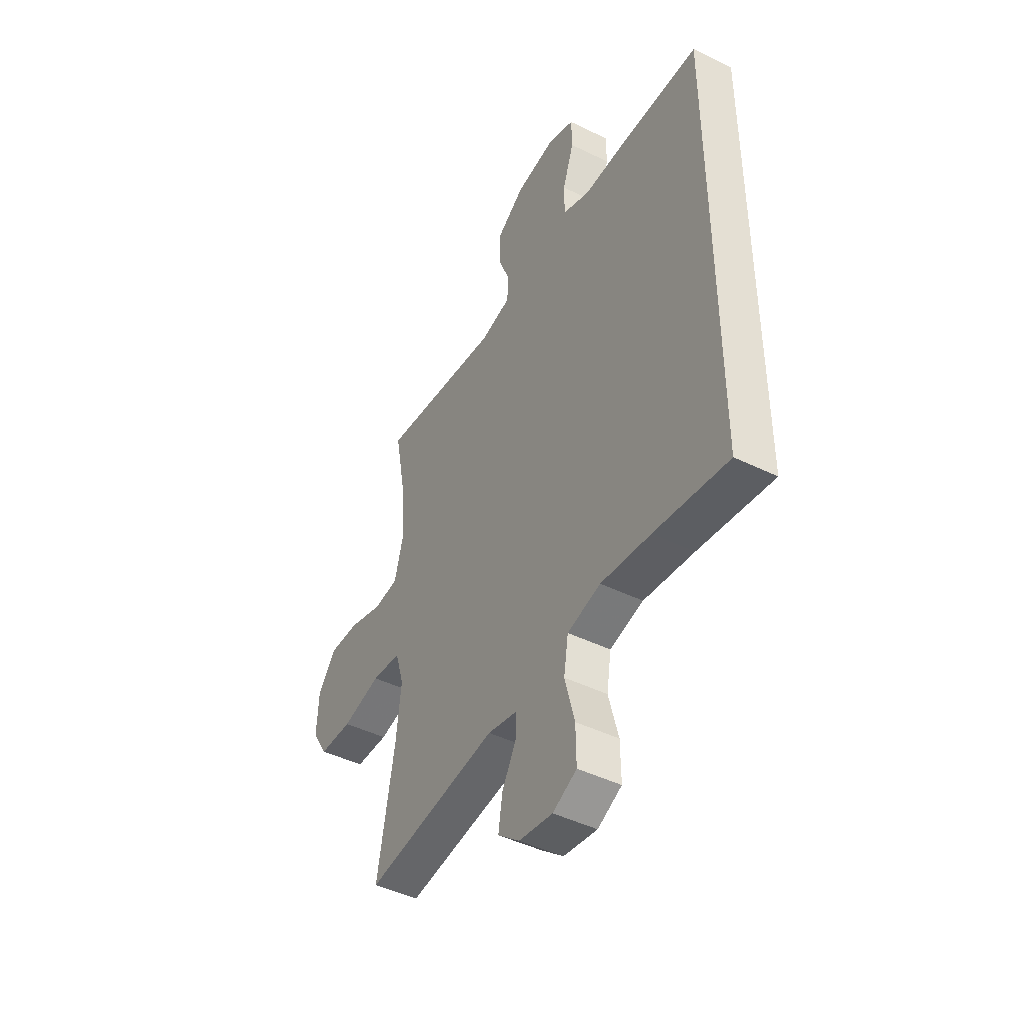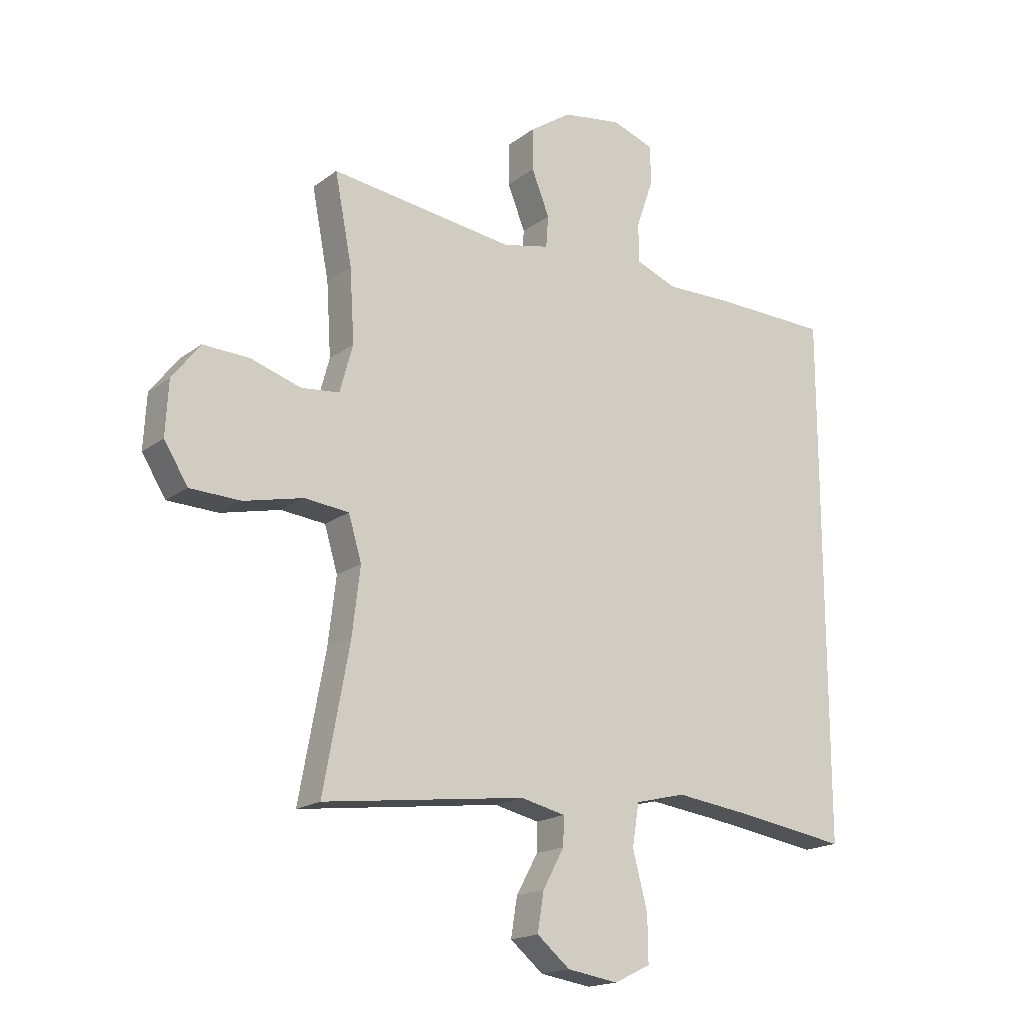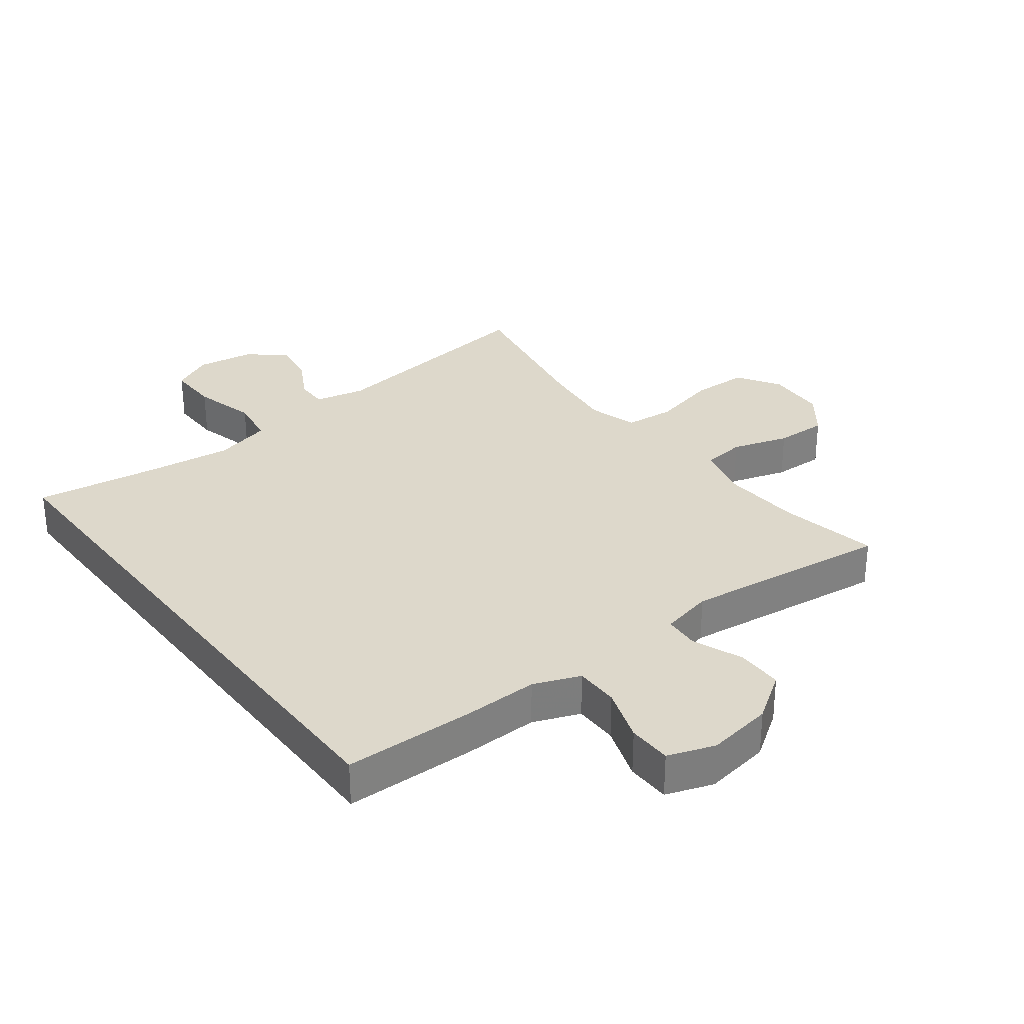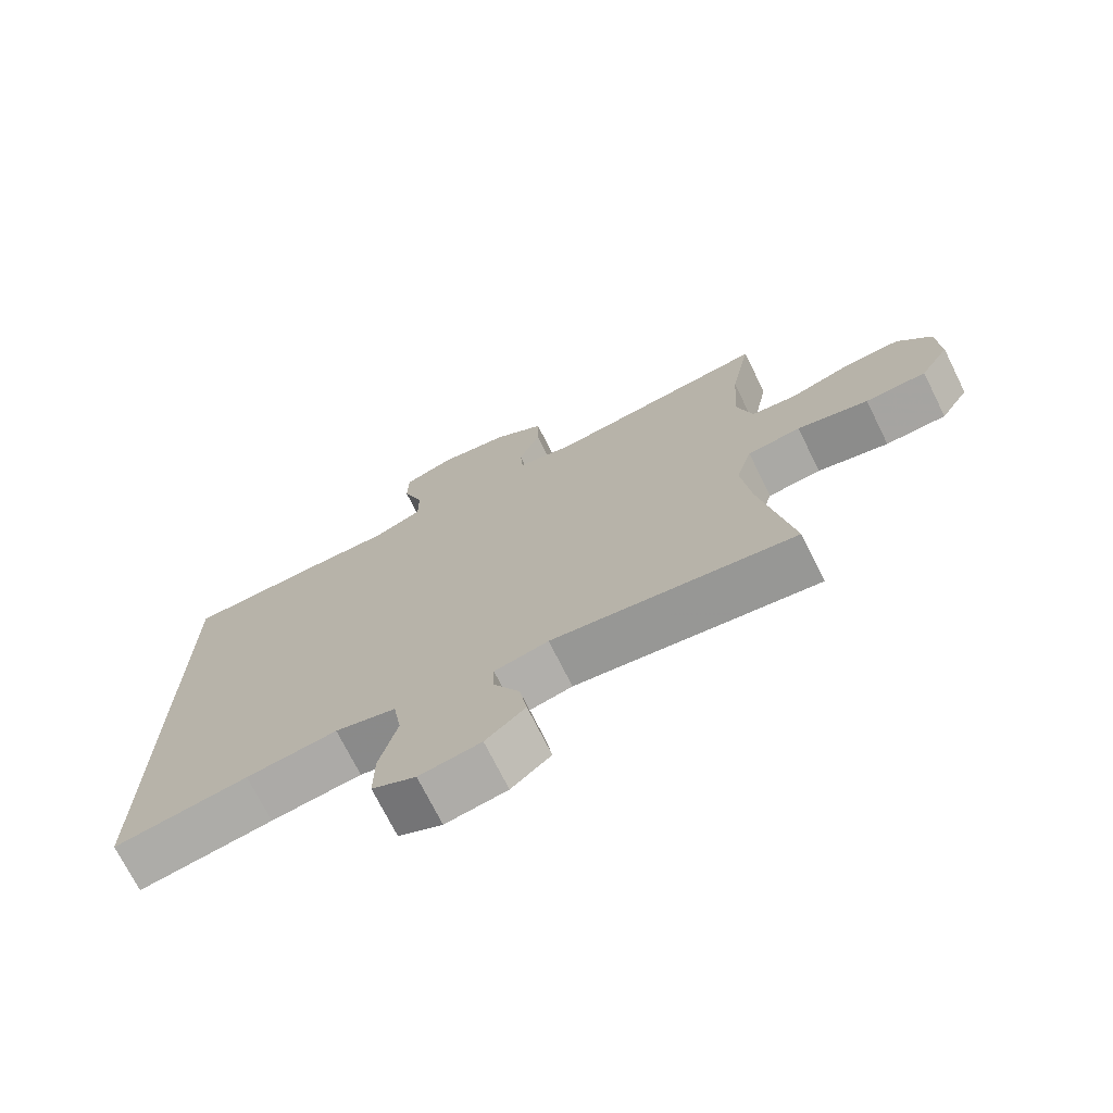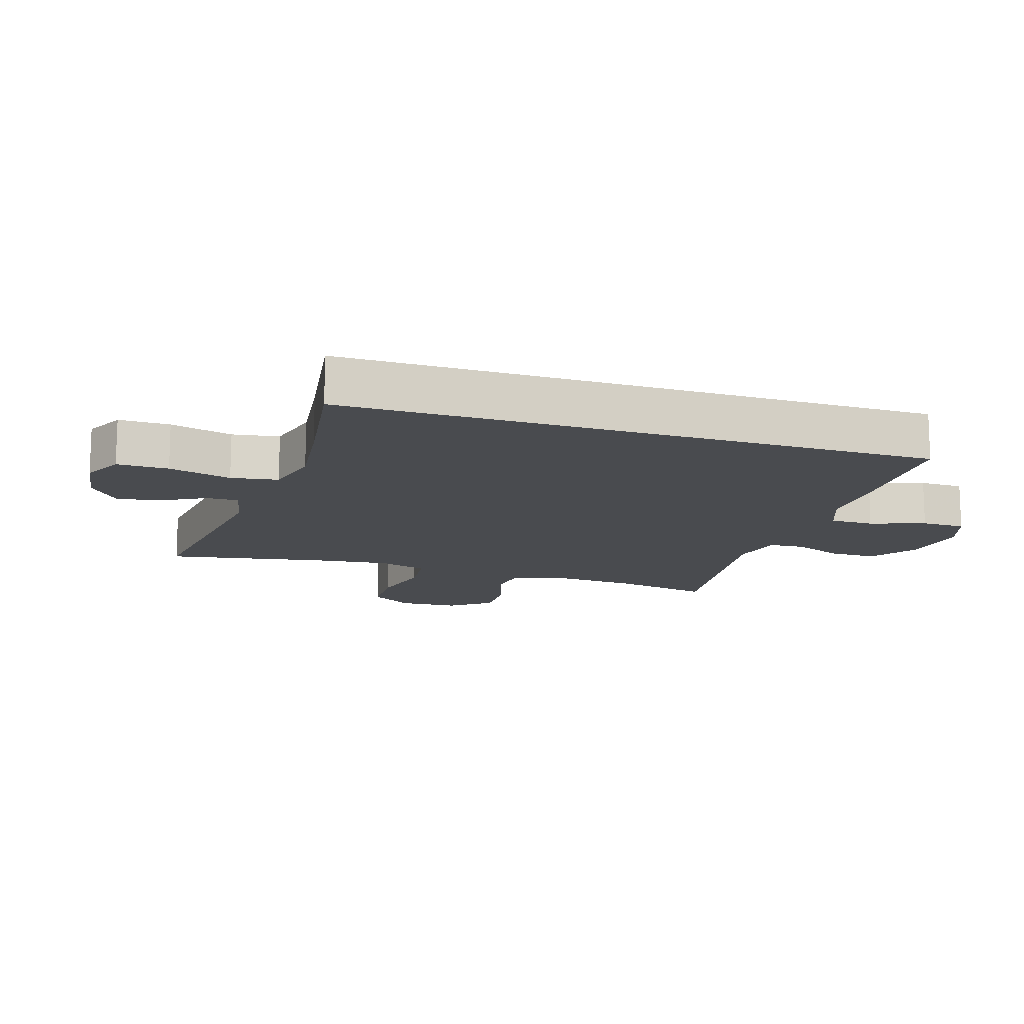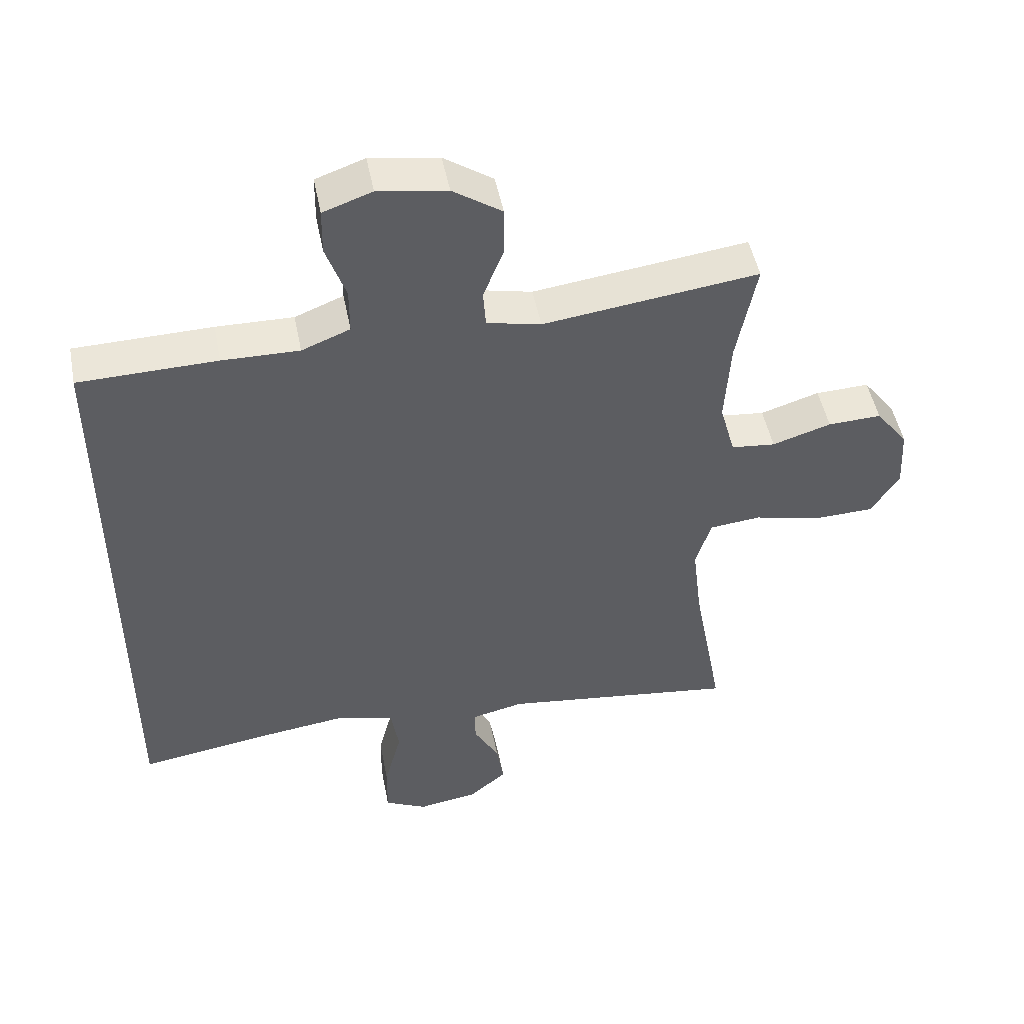
<metadata>
{"format":"obj","ext":"obj","renderer":"f3d","projection":"perspective","resolution":1024,"background":"white","views":[{"elev":-45.2,"azim":-119.6,"up":"+Z"},{"elev":-17.8,"azim":144.8,"up":"+Z"},{"elev":31.1,"azim":-37.5,"up":"+Y"},{"elev":-72.4,"azim":26.5,"up":"+Z"},{"elev":-14.0,"azim":-107.8,"up":"+Y"},{"elev":48.7,"azim":-11.0,"up":"+Z"}]}
</metadata>
<code>
v 0.5 0.07 0.5
v 0.47 0.07 0.344
v 0.462 0.07 0.216
v 0.485 0.07 0.132
v 0.552 0.07 0.125
v 0.641 0.07 0.153
v 0.722 0.07 0.156
v 0.771 0.07 0.092
v 0.776 0.07 -0.002
v 0.734 0.07 -0.069
v 0.645 0.07 -0.072
v 0.541 0.07 -0.048
v 0.463 0.07 -0.056
v 0.44 0.07 -0.133
v 0.454 0.07 -0.25
v 0.5 0.07 -0.5
v 0.144 0.07 -0.455
v 0.065 0.07 -0.473
v 0.066 0.07 -0.523
v 0.104 0.07 -0.592
v 0.115 0.07 -0.66
v 0.057 0.07 -0.708
v -0.033 0.07 -0.722
v -0.097 0.07 -0.691
v -0.096 0.07 -0.61
v -0.07 0.07 -0.511
v -0.082 0.07 -0.437
v -0.171 0.07 -0.415
v -0.304 0.07 -0.432
v -0.5 0.07 -0.462
v -0.5 0.07 0.468
v -0.292 0.07 0.473
v -0.176 0.07 0.471
v -0.103 0.07 0.5
v -0.103 0.07 0.569
v -0.133 0.07 0.655
v -0.132 0.07 0.724
v -0.058 0.07 0.75
v 0.046 0.07 0.734
v 0.12 0.07 0.684
v 0.12 0.07 0.61
v 0.089 0.07 0.532
v 0.093 0.07 0.476
v 0.175 0.07 0.458
v 0.5 0 0.5
v 0.47 0 0.344
v 0.462 0 0.216
v 0.485 0 0.132
v 0.552 0 0.125
v 0.641 0 0.153
v 0.722 0 0.156
v 0.771 0 0.092
v 0.776 0 -0.002
v 0.734 0 -0.069
v 0.645 0 -0.072
v 0.541 0 -0.048
v 0.463 0 -0.056
v 0.44 0 -0.133
v 0.454 0 -0.25
v 0.5 0 -0.5
v 0.144 0 -0.455
v 0.065 0 -0.473
v 0.066 0 -0.523
v 0.104 0 -0.592
v 0.115 0 -0.66
v 0.057 0 -0.708
v -0.033 0 -0.722
v -0.097 0 -0.691
v -0.096 0 -0.61
v -0.07 0 -0.511
v -0.082 0 -0.437
v -0.171 0 -0.415
v -0.304 0 -0.432
v -0.5 0 -0.462
v -0.5 0 0.468
v -0.292 0 0.473
v -0.176 0 0.471
v -0.103 0 0.5
v -0.103 0 0.569
v -0.133 0 0.655
v -0.132 0 0.724
v -0.058 0 0.75
v 0.046 0 0.734
v 0.12 0 0.684
v 0.12 0 0.61
v 0.089 0 0.532
v 0.093 0 0.476
v 0.175 0 0.458
f 40 41 42
f 39 40 42
f 38 39 42
f 37 38 42
f 36 37 42
f 35 36 42
f 34 35 42 43
f 33 34 43 44
f 32 33 44
f 31 32 44
f 30 31 44
f 29 30 44
f 24 25 26
f 23 24 26
f 22 23 26
f 21 22 26
f 20 21 26
f 19 20 26
f 18 19 26 27
f 17 18 27 28
f 15 16 17 28
f 10 11 12
f 9 10 12
f 8 9 12
f 7 8 12
f 6 7 12
f 5 6 12
f 4 5 12 13
f 3 4 13 14
f 44 1 2
f 29 44 2
f 28 29 2
f 14 15 28
f 2 3 14 28
f 86 85 84
f 86 84 83
f 86 83 82
f 86 82 81
f 86 81 80
f 86 80 79
f 87 86 79 78
f 88 87 78 77
f 88 77 76
f 88 76 75
f 88 75 74
f 88 74 73
f 70 69 68
f 70 68 67
f 70 67 66
f 70 66 65
f 70 65 64
f 70 64 63
f 71 70 63 62
f 72 71 62 61
f 72 61 60 59
f 56 55 54
f 56 54 53
f 56 53 52
f 56 52 51
f 56 51 50
f 56 50 49
f 57 56 49 48
f 58 57 48 47
f 46 45 88
f 46 88 73
f 46 73 72
f 72 59 58
f 72 58 47 46
f 1 45 46 2
f 2 46 47 3
f 3 47 48 4
f 4 48 49 5
f 5 49 50 6
f 6 50 51 7
f 7 51 52 8
f 8 52 53 9
f 9 53 54 10
f 10 54 55 11
f 11 55 56 12
f 12 56 57 13
f 13 57 58 14
f 14 58 59 15
f 15 59 60 16
f 16 60 61 17
f 17 61 62 18
f 18 62 63 19
f 19 63 64 20
f 20 64 65 21
f 21 65 66 22
f 22 66 67 23
f 23 67 68 24
f 24 68 69 25
f 25 69 70 26
f 26 70 71 27
f 27 71 72 28
f 28 72 73 29
f 29 73 74 30
f 30 74 75 31
f 31 75 76 32
f 32 76 77 33
f 33 77 78 34
f 34 78 79 35
f 35 79 80 36
f 36 80 81 37
f 37 81 82 38
f 38 82 83 39
f 39 83 84 40
f 40 84 85 41
f 41 85 86 42
f 42 86 87 43
f 43 87 88 44
f 44 88 45 1

</code>
